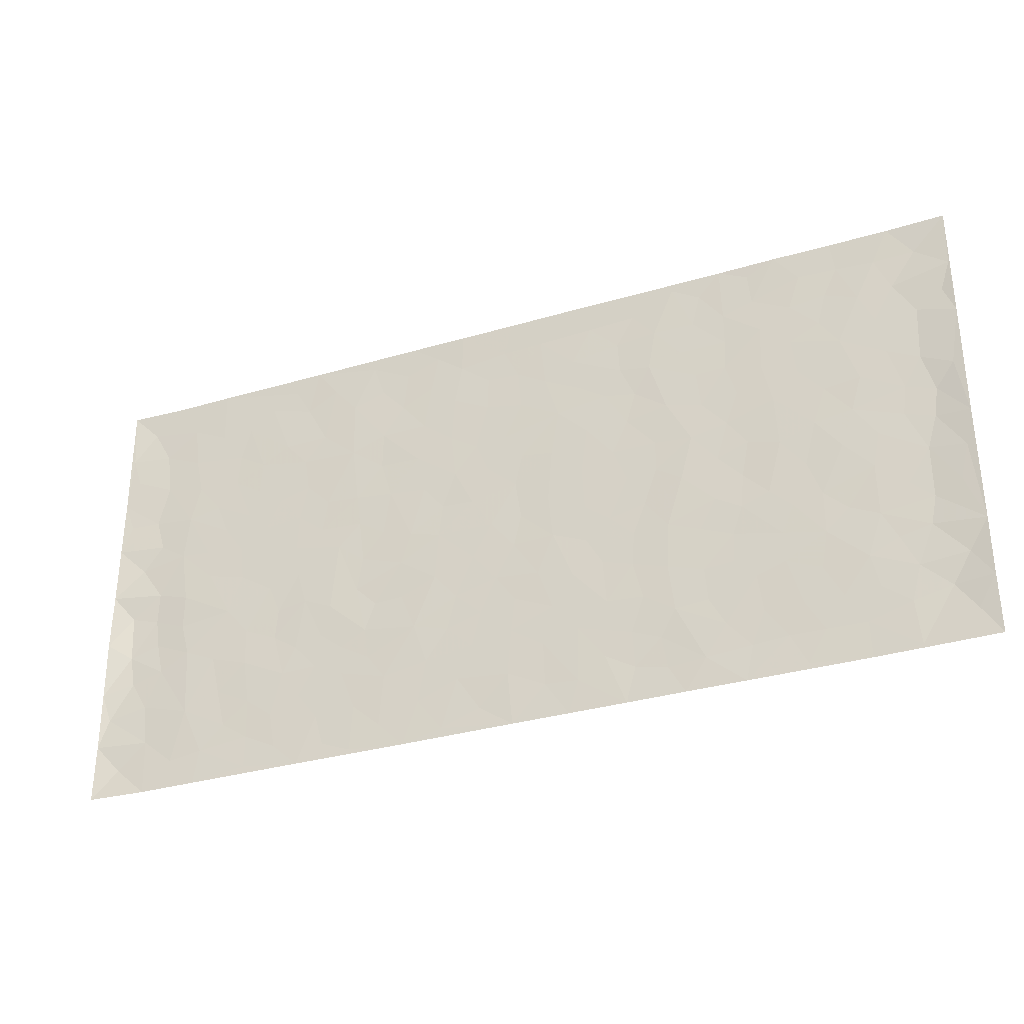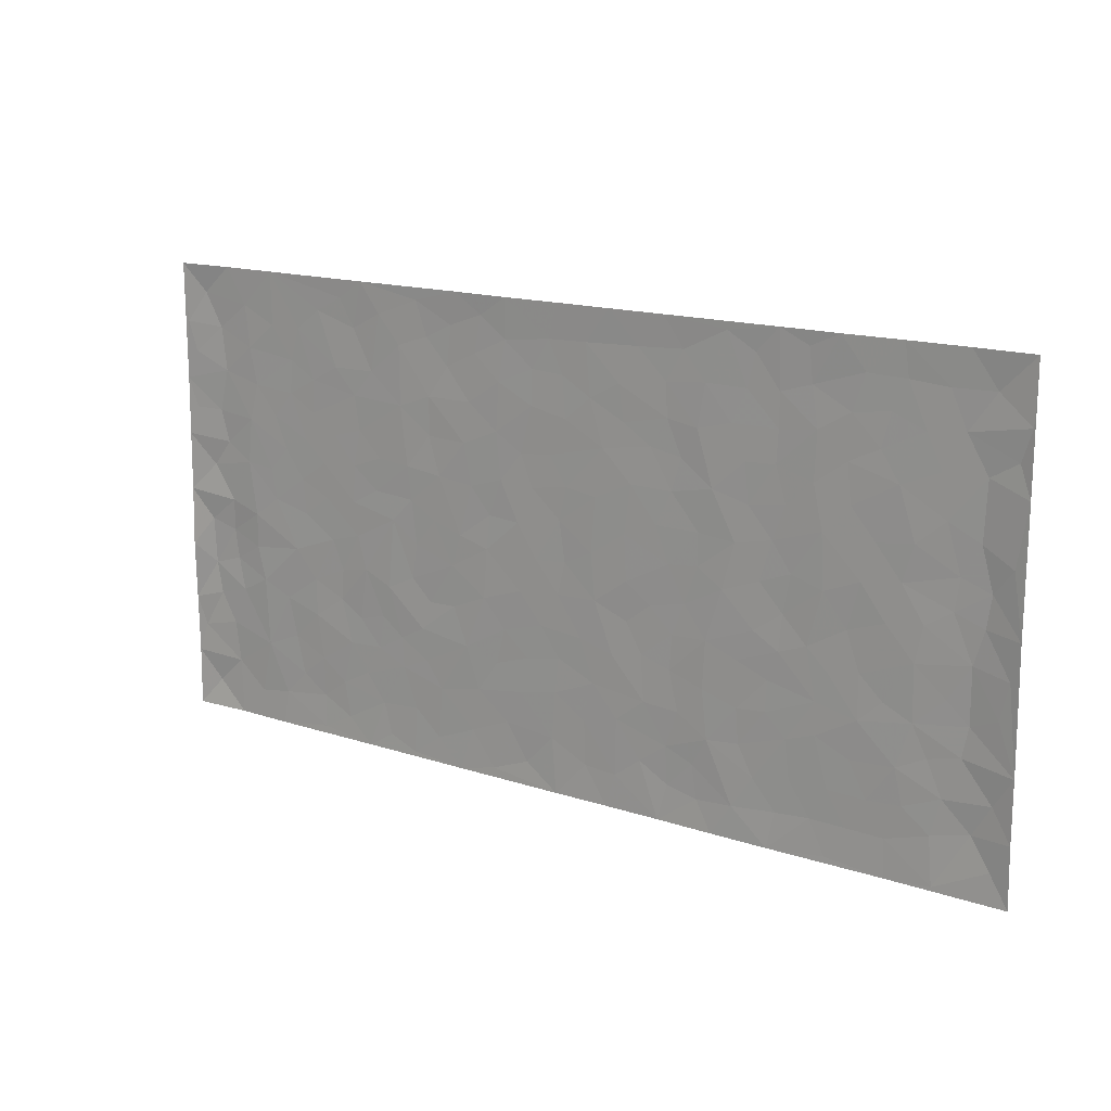
<metadata>
{"format":"obj","ext":"obj","renderer":"f3d","projection":"perspective","resolution":1024,"background":"white","views":[{"elev":-32.2,"azim":22.6,"up":"+Y"},{"elev":15.3,"azim":35.4,"up":"+Y"}]}
</metadata>
<code>
v -0.9811 0.002157 0.006753
v -0.9816 0.9985 0.005489
v 0.982 0.001789 0.003502
v 0.9817 0.9987 0.004103
v -0.7976 0.3927 -0.0003201
v -0.9812 0.5001 0.006814
v -0.8591 0.3579 -0.004409
v 3.993e-05 0.001299 0.001536
v -0.9811 0.2513 0.007368
v -0.9244 0.3382 -0.002696
v -0.7348 0.001422 0.00143
v -0.9817 0.1261 0.004555
v -0.7105 0.2925 0.0003522
v -0.8582 0.001872 0.000343
v -0.8422 0.2887 -0.001485
v -0.4877 0.001529 0.00142
v -0.9604 0.1887 0.001565
v -0.291 0.1666 0.0005004
v -0.7775 0.322 0.001447
v -0.8641 0.1203 -0.002306
v -0.926 0.06393 -0.002683
v -0.7963 0.06437 -0.0006251
v -0.672 0.1268 -0.0008566
v -0.7237 0.07461 -0.0001329
v -0.8754 0.2073 -0.001713
v -0.9121 0.2704 -0.002621
v -0.77 0.1772 0.001049
v -0.692 0.2095 -0.0007642
v -0.8655 0.4884 -0.001895
v -0.9801 0.3755 0.01106
v -0.7345 0.9987 0.001181
v -0.5343 0.2222 7.203e-05
v 0.2583 0.1568 -0.0008941
v -0.9812 0.7492 0.004229
v -0.3649 0.393 -0.001005
v -0.7834 0.7531 -0.0001675
v -0.8004 0.8319 -0.0001654
v -0.5799 0.4421 -0.0003869
v -0.5992 0.6055 -7.785e-05
v -0.4882 0.9986 0.001054
v -0.9586 0.6868 0.002658
v -0.6611 0.5623 -0.0004754
v -0.3885 0.7537 0.00111
v -0.507 0.2797 -0.0006901
v -0.457 0.2249 -0.0009022
v -0.4927 0.1618 -0.0008505
v -0.4463 0.6363 0.0002201
v -0.3644 0.5596 -0.0001564
v 0.1645 0.4736 0.000503
v -0.3311 0.2208 -0.0001941
v -0.2094 0.6107 0.0001285
v -0.3731 0.6291 0.0004958
v -0.2998 0.05702 7.66e-05
v -0.6266 0.7103 -0.0004956
v -0.3922 0.194 -0.0004408
v -0.8731 0.6178 -0.002384
v -0.03763 0.3482 -0.0003996
v 0.0571 0.3396 0.000325
v 0.2961 0.451 -0.001063
v -0.09432 0.5515 0.0001497
v -0.1642 0.5561 -0.0009496
v 0.09162 0.63 0.0007349
v -0.6316 0.3461 -9.209e-06
v -0.7489 0.574 -0.0001054
v -0.9533 0.81 0.00293
v -0.5577 0.1289 -0.0003825
v -0.3653 0.01165 0.000848
v -0.7962 0.4662 0.000876
v -0.6156 0.172 -0.0002848
v -0.6128 0.01794 0.0008136
v -0.243 0.001073 0.001066
v -0.614 0.08799 -0.001209
v -0.5445 0.05296 -0.0001655
v -0.4288 0.037 4.023e-05
v -0.4485 0.1035 -0.0007542
v -0.8929 0.6858 -0.002026
v -0.9734 0.8739 0.004176
v -0.7369 0.5091 5.265e-05
v 6.358e-05 0.9986 0.001319
v -0.8038 0.6753 0.0002965
v -0.56 0.3147 -0.001215
v -0.5105 0.4609 -0.0001867
v 0.006621 0.5712 -0.0005781
v -0.04914 0.4828 0.0002453
v 0.003191 0.4196 -0.0004771
v -0.1234 0.1278 -0.000377
v -0.5681 0.6699 -0.0002738
v -0.9167 0.5622 -0.002784
v -0.7325 0.6913 -0.0005446
v -0.4464 0.2968 -0.0006648
v -0.6299 0.2673 0.0004419
v -0.4996 0.6882 -0.0003986
v -0.1716 0.4851 0.0003671
v -0.2604 0.436 -0.0003281
v -0.6467 0.6489 -0.0004217
v -0.0108 0.1167 -1.467e-05
v -0.4129 0.51 0.0005115
v -0.3408 0.2881 -5.841e-05
v -0.2388 0.5038 0.0001816
v -0.179 0.3819 0.0009417
v -0.9813 0.6246 0.005525
v -0.7051 0.6228 -0.0005187
v -0.814 0.5795 -1.032e-05
v -0.3597 0.1097 -0.0002664
v -0.5196 0.533 2.471e-05
v -0.6823 0.4062 0.001235
v -0.1288 0.3242 4.339e-05
v -0.148 0.2494 -0.000458
v -0.5161 0.6113 -0.0001397
v 0.108 0.7288 0.0004023
v -0.003365 0.2147 0.0001615
v -0.07201 0.2732 -0.0005481
v 0.004961 0.2883 -0.0003817
v -0.4269 0.3636 0.0008971
v -0.195 0.1837 -0.0001473
v -0.6533 0.4878 -0.0004422
v -0.5546 0.3809 -0.0008728
v -0.4899 0.3914 0.000781
v -0.3055 0.5241 -0.0001863
v -0.2566 0.3503 -0.0003736
v -0.3528 0.4669 -0.0007789
v -0.2245 0.2711 0.001369
v -0.09009 0.4114 0.000392
v -0.5934 0.5314 -0.0003481
v -0.0912 0.1981 -9.942e-05
v -0.2116 0.09271 -0.0002474
v -0.3961 0.258 -0.0008712
v -0.9292 0.4381 -0.001566
v -0.8686 0.4209 -0.004692
v 0.09157 0.4227 0.0005855
v 0.2072 0.2373 0.0004508
v 0.08223 0.5167 0.0004974
v 0.01949 0.4879 -0.0007757
v 0.1652 0.3928 -0.0008672
v 0.7929 0.4967 -0.0001658
v 0.2189 0.4336 -0.0007426
v 0.2649 0.3129 -0.0004256
v 0.1593 0.567 0.0004443
v 0.1218 0.9986 0.002008
v -0.2911 0.6197 0.0003573
v 0.4222 0.8801 -0.0008404
v 0.4878 0.9986 0.001095
v -0.2132 0.7812 -0.0001259
v -0.05794 0.8642 -0.0007567
v -0.3195 0.3485 -0.001563
v -0.4569 0.5657 -0.0003439
v -0.07346 0.05227 -0.0009099
v -0.1567 0.02153 0.0005961
v 0.1215 0.001571 0.0009994
v 0.01346 0.8601 -0.0006806
v -0.01635 0.6996 -0.0003916
v 0.4203 0.196 -0.0008305
v 0.3398 0.2892 0.0007764
v 0.5911 0.5262 0.0009082
v 0.5239 0.5468 -0.0006163
v 0.4541 0.1344 -0.0002515
v 0.5218 0.2271 -0.0002856
v 0.4128 0.3612 5.126e-05
v 0.02273 0.6405 -0.0001218
v -0.05869 0.6274 -0.0003917
v -0.1458 0.7298 0.0002515
v -0.08589 0.6931 -0.0006464
v -0.0598 0.7911 -8.739e-05
v -0.1355 0.6329 -0.0001156
v 0.02085 0.7745 0.0001371
v 0.2428 0.9986 0.001458
v -0.01867 0.9269 -0.0005728
v -0.2678 0.8465 -0.001358
v -0.1982 0.8804 -0.0007256
v -0.3139 0.7809 0.0001616
v -0.2434 0.9989 0.00138
v -0.2266 0.6961 0.0005522
v -0.3158 0.7002 -0.0005938
v -0.1391 0.8298 0.0003477
v -0.1216 0.9984 0.001689
v 0.2163 0.7457 -0.0006903
v 0.1726 0.6668 0.0006914
v 0.3249 0.5949 -0.0002413
v 0.2595 0.5228 -0.0003156
v 0.2643 0.6656 -0.0005415
v 0.4223 0.7441 2.197e-05
v 0.3537 0.6829 0.001089
v 0.284 0.7331 -0.00113
v 0.06824 0.9291 -2.729e-05
v 0.07829 0.823 4.706e-05
v 0.1443 0.8577 0.0003863
v 0.2484 0.8733 -0.0008899
v 0.3194 0.7934 0.000743
v 0.2307 0.5952 -6.789e-05
v -0.8834 0.8676 -0.002811
v -0.6825 0.8167 -0.0009804
v -0.8707 0.7748 -0.001714
v -0.8583 0.9988 0.0001252
v -0.9236 0.94 -0.001908
v -0.8114 0.9217 -0.0006531
v -0.7336 0.8858 8.177e-05
v -0.6051 0.9294 -0.0001381
v -0.662 0.8859 -0.0004335
v -0.6876 0.7459 -0.0008008
v -0.5598 0.8144 0.0002514
v -0.6218 0.7811 -0.0002323
v -0.5103 0.901 -0.001261
v -0.3902 0.8781 0.0006789
v -0.5446 0.9604 4.277e-05
v -0.4637 0.816 -0.0002884
v -0.4415 0.9364 0.0004938
v -0.3441 0.9731 0.000487
v -0.5109 0.7605 -0.0002888
v -0.3193 0.9015 -0.0009033
v -0.2575 0.9309 -0.001056
v 0.1552 0.7847 -0.0002752
v 0.2525 0.8042 -0.000579
v 0.1865 0.9333 -0.0002839
v 0.3908 0.8121 2.218e-05
v 0.3348 0.8808 0.0006327
v 0.3793 0.9827 0.0007237
v 0.2864 0.9378 -0.0008302
v 0.4395 0.9482 -0.0007859
v 0.3789 0.4931 0.001234
v 0.3241 0.5288 -0.0005536
v 0.4826 0.604 -0.0008906
v 0.4305 0.6643 -0.0005826
v 0.4043 0.5878 0.0005491
v 0.3513 0.1895 0.0005811
v 0.4804 0.3344 -0.0009197
v 0.458 0.5223 -0.0004999
v 0.3454 0.3876 0.00143
v -0.1233 0.9146 -0.0004623
v -0.1825 0.9579 -0.0003821
v 0.3186 0.1324 -0.001249
v 0.6115 0.01409 0.0005688
v 0.2 0.3331 -0.0006762
v 0.2699 0.3844 -0.0008273
v 0.5832 0.2474 0.0001918
v 0.7348 0.9988 0.0006124
v 0.9814 0.2508 0.00603
v 0.4904 0.8122 -0.0009111
v 0.7188 0.4872 0.0006705
v 0.4868 0.7468 -0.0006884
v 0.9808 0.5 0.008744
v 0.6693 0.294 0.0007859
v 0.5083 0.4679 -0.001463
v 0.7789 0.3109 -0.0004222
v 0.5607 0.4155 -0.000222
v 0.4881 0.001107 0.001625
v 0.08928 0.2517 6.326e-05
v 0.5039 0.07631 -0.001016
v 0.1336 0.3187 0.0005514
v 0.4151 0.2663 -0.0003295
v 0.8756 0.2651 -0.002483
v 0.6414 0.4617 -0.0005798
v 0.5773 0.08174 -0.0008798
v 0.4477 0.4257 0.0003067
v 0.6072 0.3716 5.179e-05
v 0.285 0.232 5.353e-05
v 0.4772 0.2713 -0.0003753
v 0.2624 0.07784 -0.001726
v 0.365 0.001289 0.001803
v 0.2426 0.001571 0.0009812
v 0.1995 0.1141 -0.0005277
v 0.06735 0.1691 -0.0002303
v 0.1438 0.1892 0.0002905
v 0.6121 0.1472 -0.0001777
v 0.7779 0.4229 0.0004205
v 0.749 0.221 0.0006078
v 0.651 0.08058 -0.0005456
v 0.6696 0.3846 -0.0001672
v 0.7186 0.3392 -0.0005031
v 0.888 0.3262 -0.003426
v 0.7464 0.5672 -6.626e-05
v 0.6924 0.1454 -0.000146
v 0.7645 0.1499 -0.0002758
v 0.8419 0.3676 -0.002116
v 0.9447 0.3497 0.002943
v 0.8883 0.4387 -0.002678
v 0.5816 0.3127 -6.158e-05
v 0.8221 0.1059 -0.0007421
v 0.3303 0.06251 -0.001027
v 0.4092 0.06805 0.0009031
v 0.0703 0.07707 -0.0004424
v 0.1415 0.0717 0.0001466
v 0.9813 0.7494 0.006244
v 0.7327 0.07905 -0.0007424
v 0.6553 0.2155 -6.492e-05
v 0.9632 0.4248 0.005215
v 0.9093 0.509 -0.002261
v 0.8098 0.2504 -0.001712
v 0.5319 0.1479 -0.0008519
v 0.7351 0.00141 0.0003618
v 0.5018 0.394 -0.0002206
v 0.9427 0.06394 0.0008853
v 0.9813 0.1262 0.006422
v 0.842 0.1804 -0.001561
v 0.9011 0.1246 -0.003972
v 0.8312 0.00916 0.001353
v 0.9402 0.1886 -0.0004265
v 0.6665 0.5555 0.0007897
v 0.6929 0.6327 0.0001917
v 0.5851 0.636 0.0006153
v 0.8283 0.6913 -0.001101
v 0.6318 0.7717 -0.0003306
v 0.9596 0.6247 0.004486
v 0.7691 0.6418 0.0005971
v 0.8574 0.595 -0.002856
v 0.7351 0.7438 0.0005218
v 0.8484 0.5303 -0.002319
v 0.919 0.5738 -0.002535
v 0.8948 0.6591 -0.00262
v 0.6408 0.6925 0.0001096
v 0.5652 0.7241 0.0001687
v 0.5089 0.6747 -0.0006309
v 0.8563 0.8521 -0.001881
v 0.7134 0.8713 -0.001342
v 0.8143 0.7766 -0.0009828
v 0.9004 0.7779 -0.002268
v 0.7825 0.8442 -0.0001118
v 0.9786 0.874 0.004747
v 0.6953 0.8026 -0.000823
v 0.9573 0.8111 0.001369
v 0.7432 0.9317 -0.00124
v 0.8586 0.9987 0.0009118
v 0.6112 0.9986 0.002226
v 0.8233 0.926 -0.0008047
v 0.9105 0.928 -0.00181
v 0.6619 0.9348 0.0002071
v 0.5562 0.9017 -0.0008213
v 0.4906 0.8817 -0.0009449
v 0.5495 0.9699 0.0001846
v 0.5695 0.8222 0.0005103
v 0.6366 0.861 -7.213e-05
f 29 6 128
f 12 21 20
f 26 10 9
f 55 45 46
f 27 19 15
f 26 9 17
f 101 6 88
f 12 1 21
f 7 15 19
f 125 86 96
f 84 123 85
f 129 29 128
f 25 27 15
f 12 20 17
f 73 75 66
f 22 14 11
f 26 17 25
f 9 12 17
f 25 15 26
f 5 129 7
f 52 146 48
f 55 18 50
f 7 19 5
f 20 27 25
f 124 82 105
f 41 76 34
f 20 14 22
f 14 20 21
f 14 21 1
f 24 22 11
f 24 27 22
f 72 66 69
f 69 32 91
f 70 24 11
f 24 23 27
f 17 20 25
f 27 20 22
f 10 15 7
f 10 26 15
f 23 28 27
f 27 13 19
f 28 23 69
f 13 27 28
f 119 121 94
f 10 7 129
f 6 30 128
f 9 10 30
f 36 192 80
f 80 102 89
f 118 81 44
f 64 103 78
f 115 126 86
f 45 32 46
f 91 63 13
f 129 68 29
f 95 87 54
f 95 54 199
f 202 40 204
f 82 97 105
f 29 88 6
f 18 55 104
f 148 126 71
f 38 82 124
f 50 18 122
f 117 82 38
f 5 19 106
f 82 117 118
f 80 64 102
f 127 45 55
f 194 77 190
f 98 35 114
f 39 124 105
f 127 50 98
f 106 19 13
f 66 75 46
f 39 95 42
f 63 117 38
f 95 89 102
f 101 56 76
f 51 140 99
f 18 53 126
f 62 83 132
f 45 127 90
f 112 113 57
f 103 29 68
f 130 85 58
f 109 39 105
f 35 94 121
f 113 246 58
f 151 165 163
f 120 100 94
f 114 127 98
f 192 190 65
f 95 39 87
f 36 191 37
f 67 104 74
f 56 101 88
f 13 63 106
f 192 34 76
f 268 241 243
f 108 115 125
f 93 84 60
f 133 84 85
f 156 288 157
f 101 76 41
f 80 103 64
f 105 97 146
f 99 61 51
f 92 109 47
f 125 96 111
f 158 227 153
f 75 104 55
f 69 66 32
f 81 91 32
f 106 78 68
f 42 64 78
f 77 34 65
f 24 70 72
f 75 73 16
f 16 71 67
f 2 34 77
f 13 28 91
f 103 56 88
f 56 80 76
f 72 69 23
f 11 16 70
f 16 73 70
f 16 67 74
f 115 18 126
f 24 72 23
f 73 72 70
f 16 74 75
f 72 73 66
f 32 45 44
f 84 83 60
f 66 46 32
f 78 106 116
f 117 63 81
f 67 53 104
f 103 68 78
f 69 91 28
f 36 80 89
f 106 38 116
f 106 68 5
f 81 118 117
f 62 132 138
f 32 44 81
f 53 67 71
f 57 58 85
f 123 100 107
f 93 60 61
f 33 230 224
f 8 96 147
f 132 133 130
f 140 48 119
f 93 100 123
f 122 98 50
f 164 60 160
f 53 71 126
f 125 112 108
f 193 194 195
f 75 55 46
f 63 91 81
f 56 103 80
f 196 198 31
f 18 104 53
f 121 48 97
f 38 106 63
f 118 97 82
f 97 35 121
f 51 172 140
f 130 134 49
f 87 39 109
f 288 252 263
f 97 114 35
f 47 43 92
f 57 113 58
f 248 130 58
f 34 101 41
f 114 90 127
f 116 124 42
f 145 94 35
f 118 114 97
f 167 79 175
f 98 145 35
f 85 123 57
f 43 47 52
f 199 36 89
f 42 78 116
f 159 83 62
f 88 29 103
f 74 104 75
f 118 44 90
f 173 140 172
f 42 95 102
f 190 192 37
f 65 190 77
f 89 95 199
f 125 111 112
f 92 87 109
f 18 115 122
f 177 180 176
f 112 57 107
f 109 105 146
f 93 94 100
f 285 286 275
f 96 86 147
f 137 232 131
f 57 123 107
f 87 92 208
f 49 134 136
f 132 130 49
f 161 164 162
f 50 127 55
f 122 108 107
f 122 107 100
f 48 140 52
f 118 90 114
f 99 119 94
f 123 84 93
f 36 37 192
f 48 121 119
f 120 122 100
f 39 42 124
f 38 124 116
f 248 58 246
f 44 45 90
f 98 122 120
f 146 52 47
f 94 93 99
f 168 209 170
f 212 183 188
f 202 197 200
f 42 102 64
f 107 108 112
f 99 93 61
f 8 280 96
f 112 111 113
f 125 115 86
f 115 108 122
f 128 30 10
f 5 68 129
f 10 129 128
f 132 49 138
f 83 84 133
f 130 133 85
f 83 133 132
f 248 134 130
f 156 152 224
f 151 110 165
f 212 186 211
f 153 224 249
f 254 251 244
f 246 261 262
f 225 158 249
f 49 136 179
f 185 184 150
f 214 188 181
f 181 188 182
f 161 163 174
f 143 170 172
f 110 211 185
f 184 79 167
f 174 228 169
f 62 110 159
f 163 150 144
f 210 169 229
f 170 143 168
f 176 211 110
f 98 120 145
f 94 145 120
f 48 146 97
f 109 146 47
f 148 86 126
f 147 86 148
f 71 8 148
f 8 147 148
f 244 276 254
f 232 136 134
f 174 143 161
f 60 83 160
f 163 162 151
f 159 160 83
f 261 281 262
f 259 281 149
f 219 220 59
f 246 113 111
f 33 255 131
f 157 256 152
f 137 255 153
f 230 278 279
f 262 260 33
f 154 155 242
f 131 255 137
f 248 131 232
f 281 280 149
f 259 258 278
f 220 179 59
f 159 151 160
f 162 160 151
f 164 61 60
f 228 174 144
f 144 174 163
f 159 110 151
f 161 172 164
f 186 184 185
f 161 162 163
f 61 164 51
f 160 162 164
f 187 217 213
f 150 163 165
f 205 202 200
f 79 184 139
f 170 43 173
f 174 169 143
f 161 143 172
f 167 144 150
f 176 180 183
f 172 170 173
f 223 226 221
f 185 150 165
f 99 140 119
f 207 206 203
f 172 51 164
f 43 52 173
f 173 52 140
f 167 175 228
f 228 229 169
f 210 168 169
f 177 110 62
f 189 138 179
f 62 138 177
f 136 232 233
f 181 182 222
f 150 184 167
f 178 180 189
f 49 179 138
f 177 138 189
f 180 178 182
f 178 179 220
f 307 308 304
f 222 223 221
f 215 187 188
f 176 183 212
f 187 213 186
f 214 215 188
f 185 211 186
f 237 181 239
f 182 188 183
f 110 185 165
f 216 215 141
f 211 176 212
f 182 183 180
f 176 110 177
f 213 184 186
f 178 189 179
f 177 189 180
f 195 190 37
f 197 198 200
f 195 194 190
f 34 192 65
f 80 192 76
f 37 196 195
f 194 2 77
f 193 2 194
f 196 37 191
f 31 193 195
f 198 196 191
f 31 195 196
f 199 201 191
f 197 204 31
f 198 191 201
f 31 198 197
f 201 199 54
f 36 199 191
f 54 208 201
f 208 43 205
f 208 54 87
f 198 201 200
f 206 205 203
f 43 170 203
f 210 207 209
f 40 202 206
f 31 204 40
f 197 202 204
f 208 205 200
f 43 203 205
f 205 206 202
f 203 209 207
f 171 40 207
f 40 206 207
f 208 200 201
f 43 208 92
f 170 209 203
f 168 143 169
f 207 210 171
f 168 210 209
f 188 187 212
f 212 187 186
f 166 139 213
f 184 213 139
f 237 214 181
f 215 214 141
f 216 141 218
f 213 217 166
f 142 166 216
f 217 216 166
f 187 215 217
f 216 217 215
f 237 141 214
f 142 216 218
f 223 222 182
f 179 136 59
f 223 220 219
f 267 238 251
f 237 327 141
f 223 182 178
f 158 290 253
f 220 223 178
f 59 233 227
f 233 59 136
f 248 246 131
f 153 249 158
f 251 254 267
f 223 219 226
f 111 261 246
f 297 251 238
f 276 256 157
f 167 228 144
f 229 228 175
f 175 171 229
f 229 171 210
f 260 257 33
f 265 271 272
f 266 289 283
f 269 243 250
f 249 224 152
f 266 283 271
f 227 233 137
f 253 227 158
f 325 313 320
f 135 264 275
f 310 329 239
f 270 298 297
f 249 256 225
f 275 273 269
f 311 222 221
f 155 154 299
f 234 276 157
f 310 311 299
f 222 239 181
f 221 226 155
f 266 263 252
f 242 290 244
f 264 273 275
f 273 264 243
f 242 244 154
f 276 290 225
f 288 234 157
f 240 282 302
f 275 286 306
f 225 290 158
f 234 263 284
f 241 254 276
f 233 232 137
f 137 153 227
f 264 135 238
f 244 251 154
f 260 259 257
f 227 253 219
f 33 224 255
f 154 297 299
f 240 302 307
f 297 154 251
f 264 268 243
f 253 226 219
f 271 284 263
f 277 294 293
f 290 242 253
f 241 234 284
f 59 227 219
f 242 155 226
f 252 245 231
f 157 152 156
f 257 230 33
f 152 256 249
f 278 230 257
f 262 33 131
f 224 153 255
f 259 278 257
f 134 248 232
f 230 279 224
f 96 261 111
f 261 96 280
f 280 281 261
f 246 262 131
f 252 247 245
f 268 267 241
f 283 277 272
f 288 247 252
f 275 274 285
f 295 291 294
f 267 268 264
f 263 234 288
f 309 310 299
f 290 276 244
f 283 272 271
f 267 254 241
f 265 243 241
f 236 240 285
f 297 238 270
f 303 305 298
f 241 276 234
f 221 155 299
f 272 277 293
f 250 243 287
f 286 285 240
f 284 271 265
f 271 263 266
f 295 3 291
f 225 256 276
f 241 284 265
f 289 266 231
f 3 292 291
f 321 235 323
f 293 294 296
f 279 278 258
f 245 279 258
f 279 156 224
f 260 281 259
f 280 8 149
f 262 281 260
f 231 266 252
f 267 264 238
f 306 304 270
f 283 289 295
f 243 269 273
f 236 269 250
f 294 292 296
f 274 236 285
f 269 274 275
f 250 287 293
f 245 289 231
f 236 274 269
f 156 279 247
f 242 226 253
f 247 279 245
f 243 265 287
f 288 156 247
f 265 272 293
f 296 292 236
f 293 287 265
f 295 294 277
f 277 283 295
f 236 250 296
f 289 3 295
f 292 294 291
f 293 296 250
f 300 304 308
f 325 320 235
f 329 330 326
f 270 304 303
f 270 303 298
f 309 305 301
f 135 306 270
f 299 297 298
f 298 309 299
f 238 135 270
f 300 314 305
f 303 300 305
f 304 306 307
f 300 303 304
f 282 319 315
f 322 325 235
f 275 306 135
f 307 306 286
f 240 307 286
f 308 307 302
f 302 282 308
f 308 282 315
f 305 309 298
f 310 309 301
f 310 301 329
f 310 239 311
f 222 311 239
f 299 311 221
f 319 312 315
f 312 323 316
f 301 305 318
f 305 314 316
f 300 308 315
f 316 314 312
f 312 314 315
f 315 314 300
f 323 312 324
f 316 313 318
f 282 4 317
f 330 313 325
f 4 321 324
f 235 320 323
f 282 317 319
f 312 319 317
f 326 325 322
f 316 320 313
f 316 318 305
f 142 218 327
f 327 218 141
f 316 323 320
f 324 312 317
f 4 324 317
f 321 323 324
f 318 313 330
f 328 326 322
f 326 327 329
f 329 327 237
f 326 328 327
f 322 142 328
f 327 328 142
f 329 237 239
f 301 318 330
f 326 330 325
f 330 329 301

</code>
